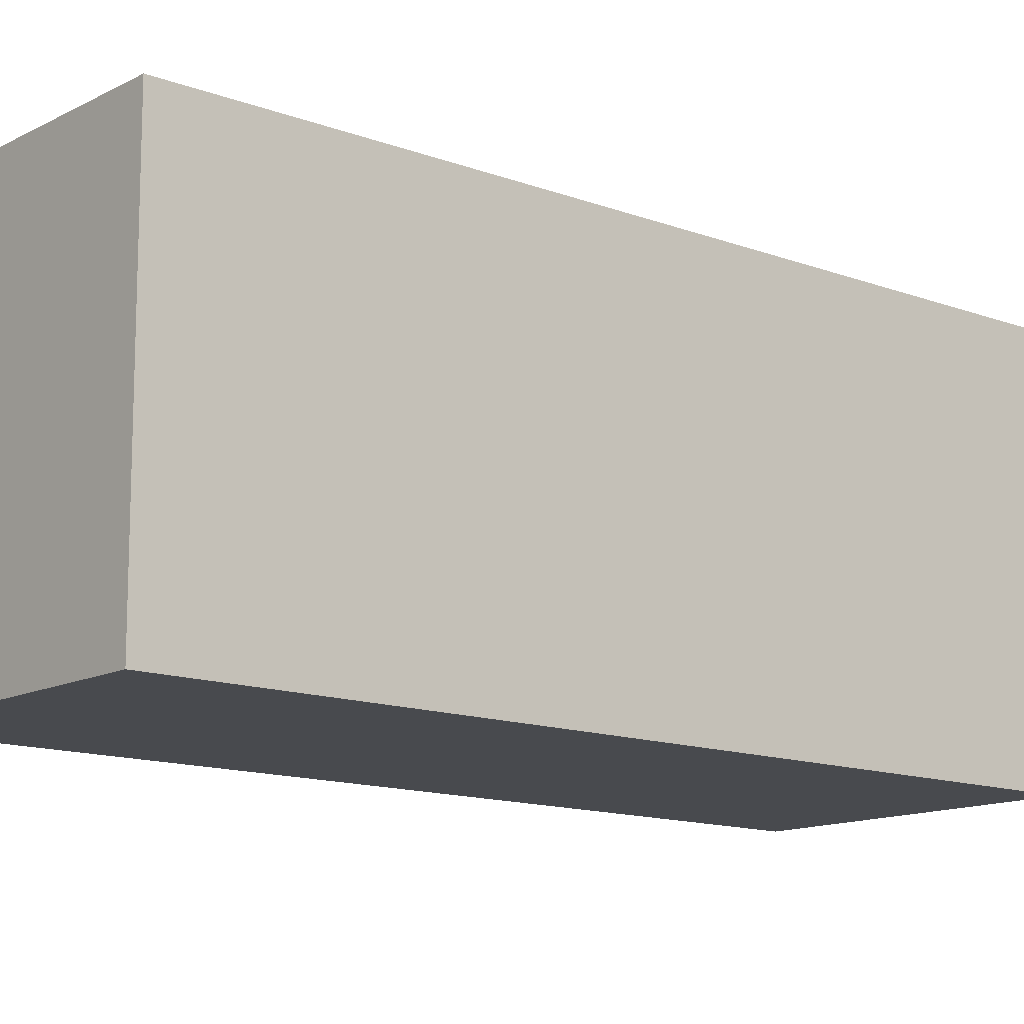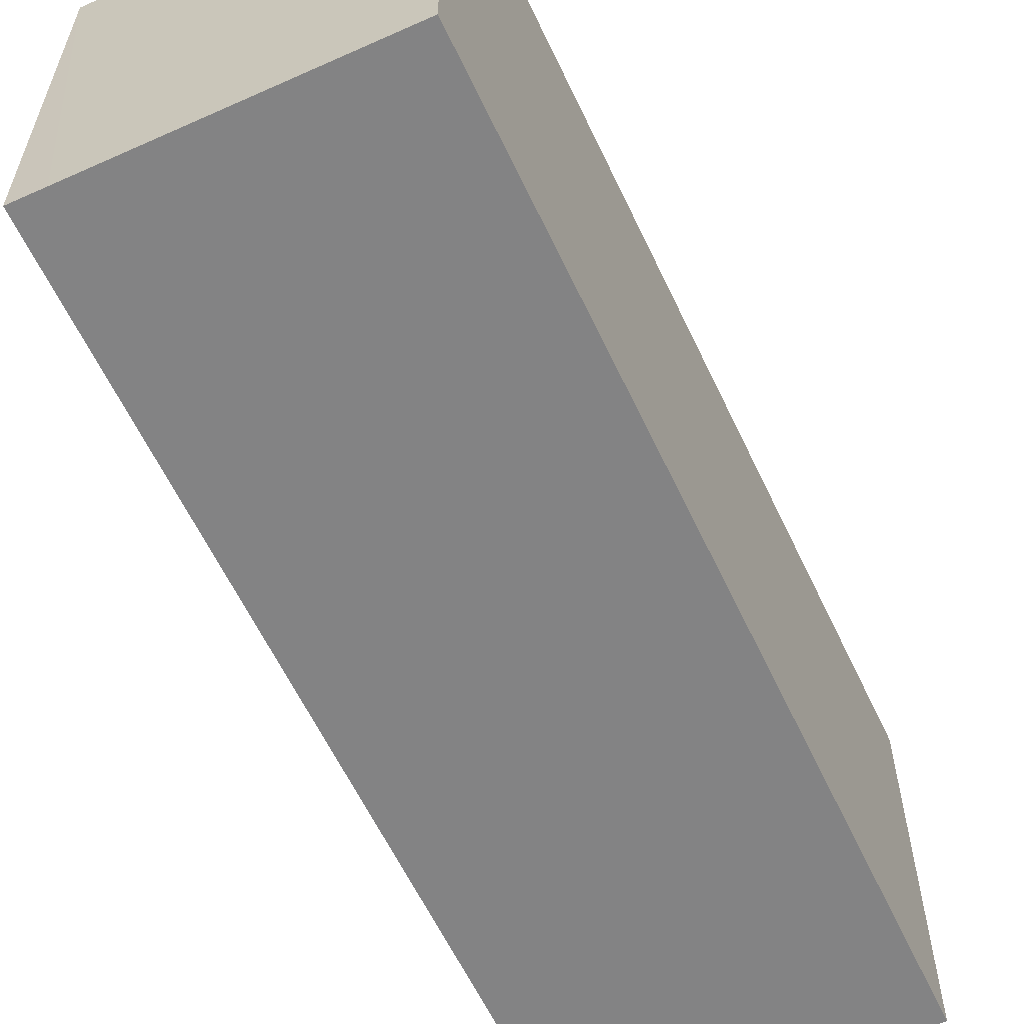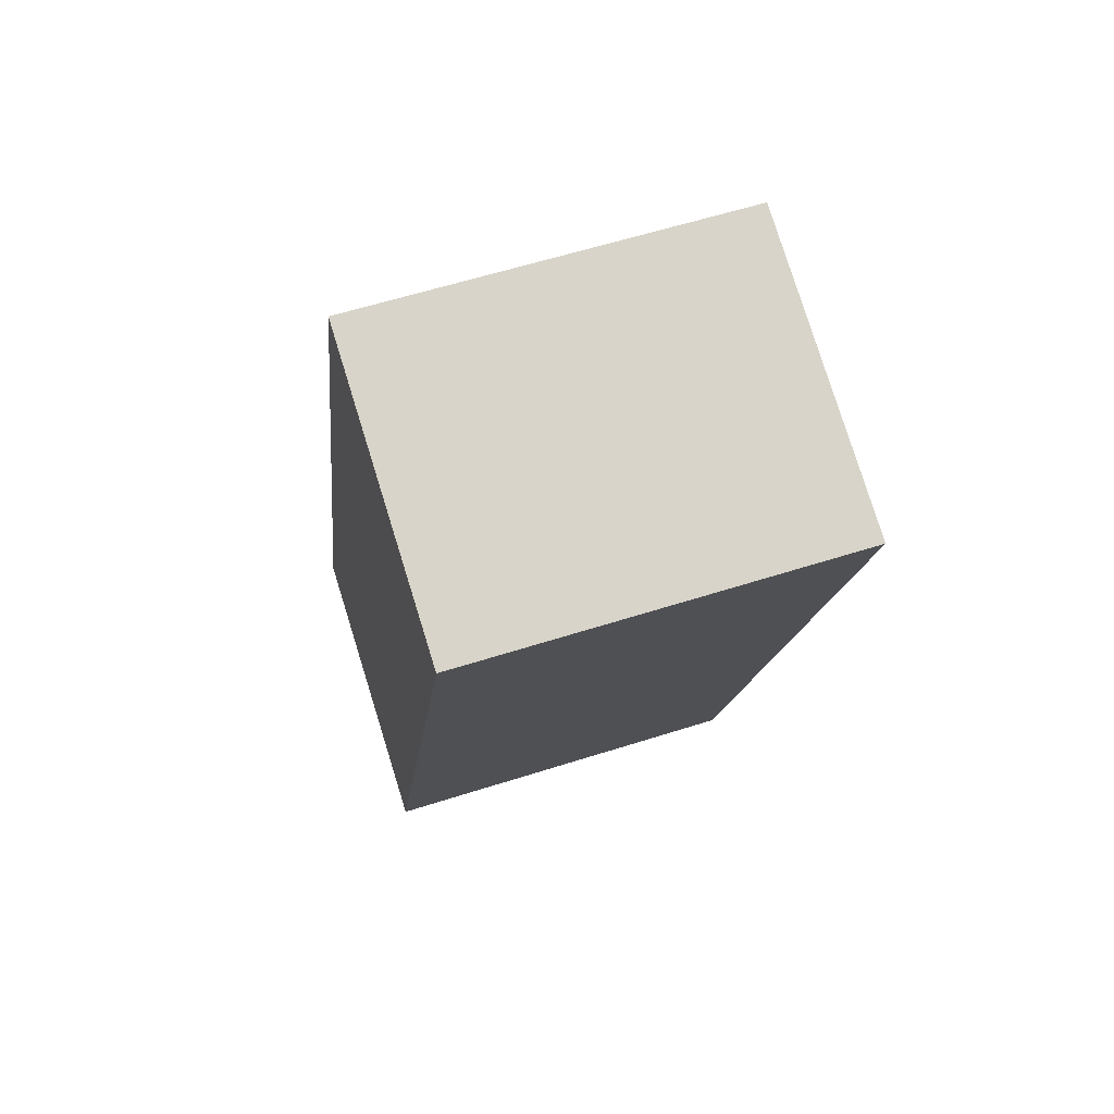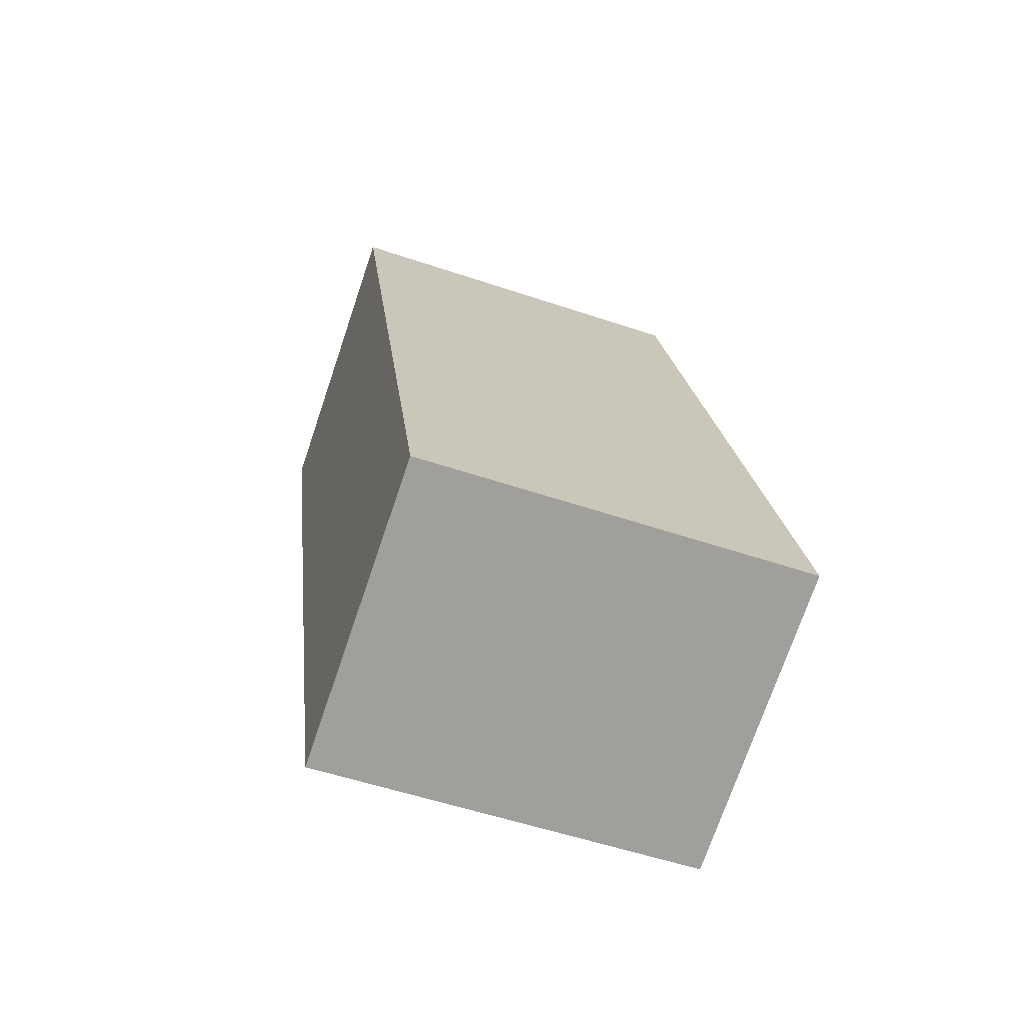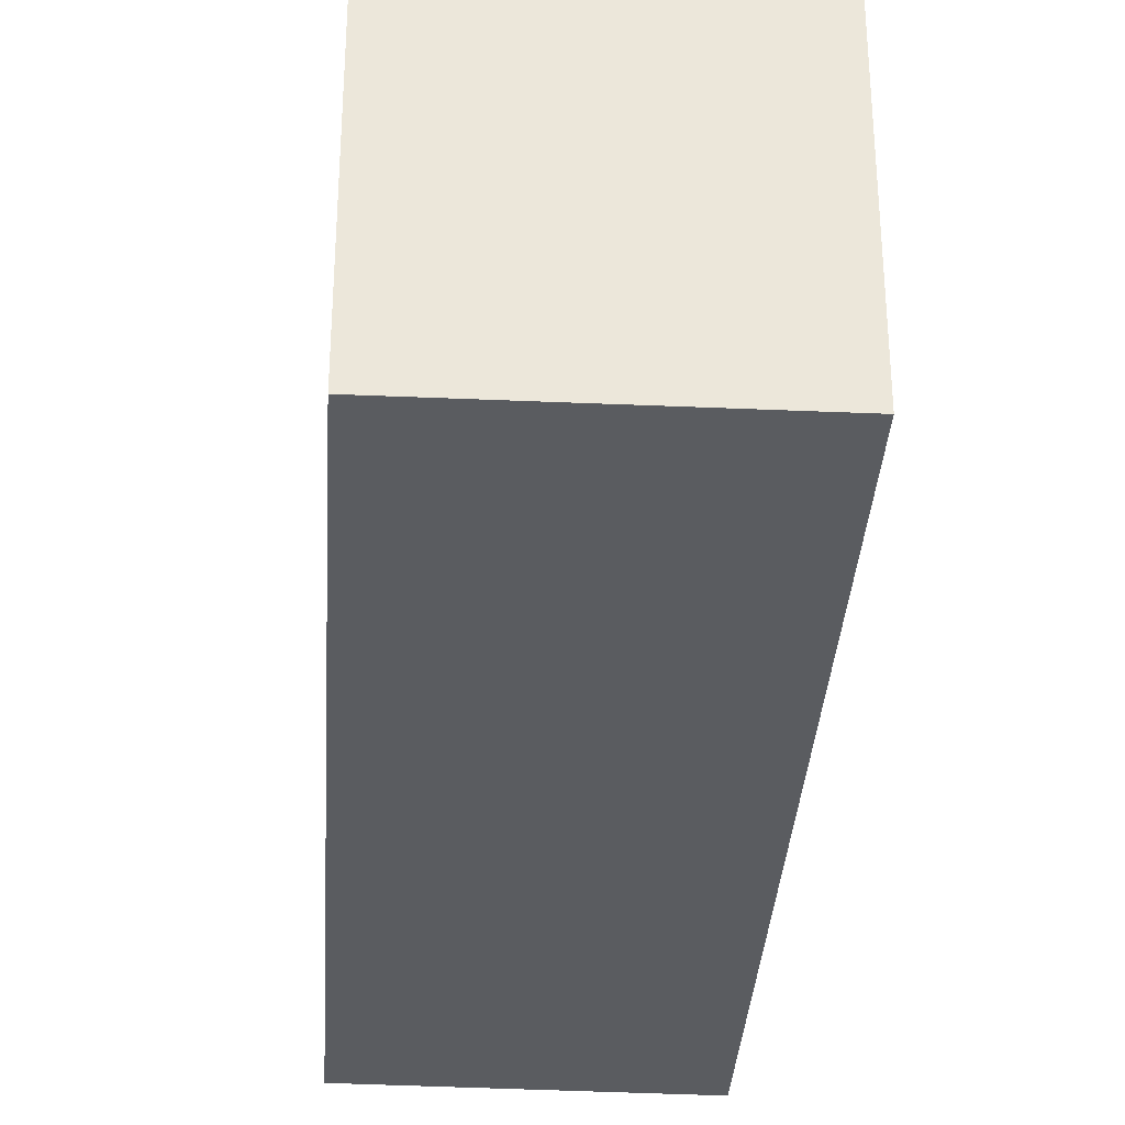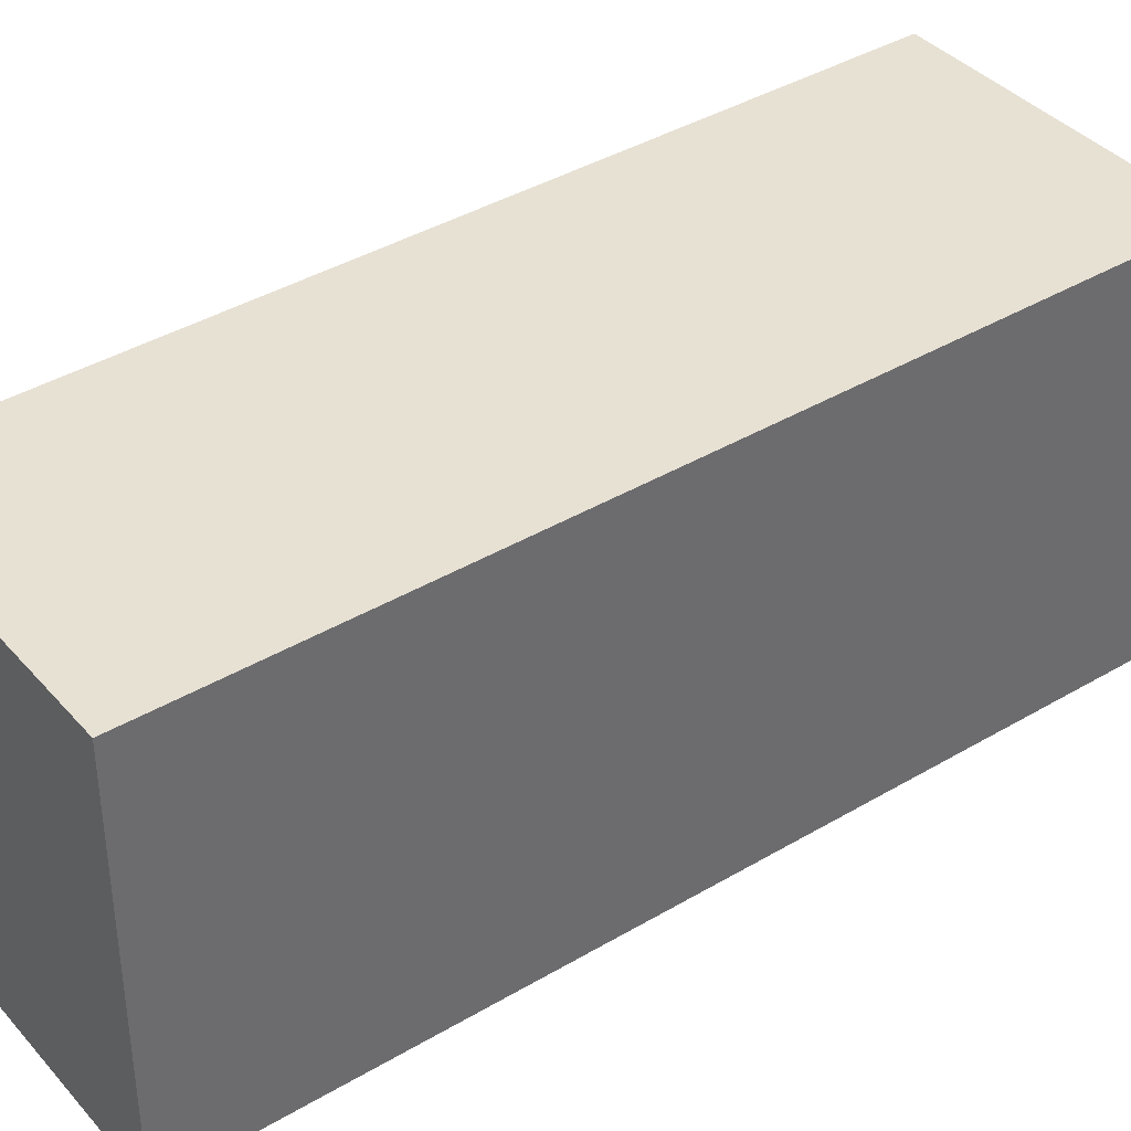
<metadata>
{"format":"obj","ext":"obj","renderer":"f3d","projection":"perspective","resolution":1024,"background":"white","views":[{"elev":-13.2,"azim":-113.0,"up":"+Y"},{"elev":-61.2,"azim":42.9,"up":"+Y"},{"elev":59.4,"azim":71.8,"up":"+Z"},{"elev":-54.3,"azim":-109.7,"up":"+Z"},{"elev":-34.0,"azim":-166.0,"up":"+Y"},{"elev":39.4,"azim":-109.0,"up":"+Y"}]}
</metadata>
<code>
v  0 4.251 2.603e-16
v  6.159 4.251 8.187
v  3.238 4.251 -1.014
v  2.914 4.251 9.259
v  3.257 4.251 9.146
v  6.159 -5.013e-16 8.187
v  3.257 -5.6e-16 9.146
v  2.914 -5.669e-16 9.259
v  3.238 6.209e-17 -1.014
v  0 0 0
g defaultobject
f 1 2 3
f 2 1 4
f 2 4 5
f 5 6 2
f 6 5 4
f 6 4 7
f 7 4 8
f 6 3 2
f 3 6 9
f 9 1 3
f 1 9 10
f 10 4 1
f 4 10 8
f 7 9 6
f 9 7 8
f 9 8 10

</code>
